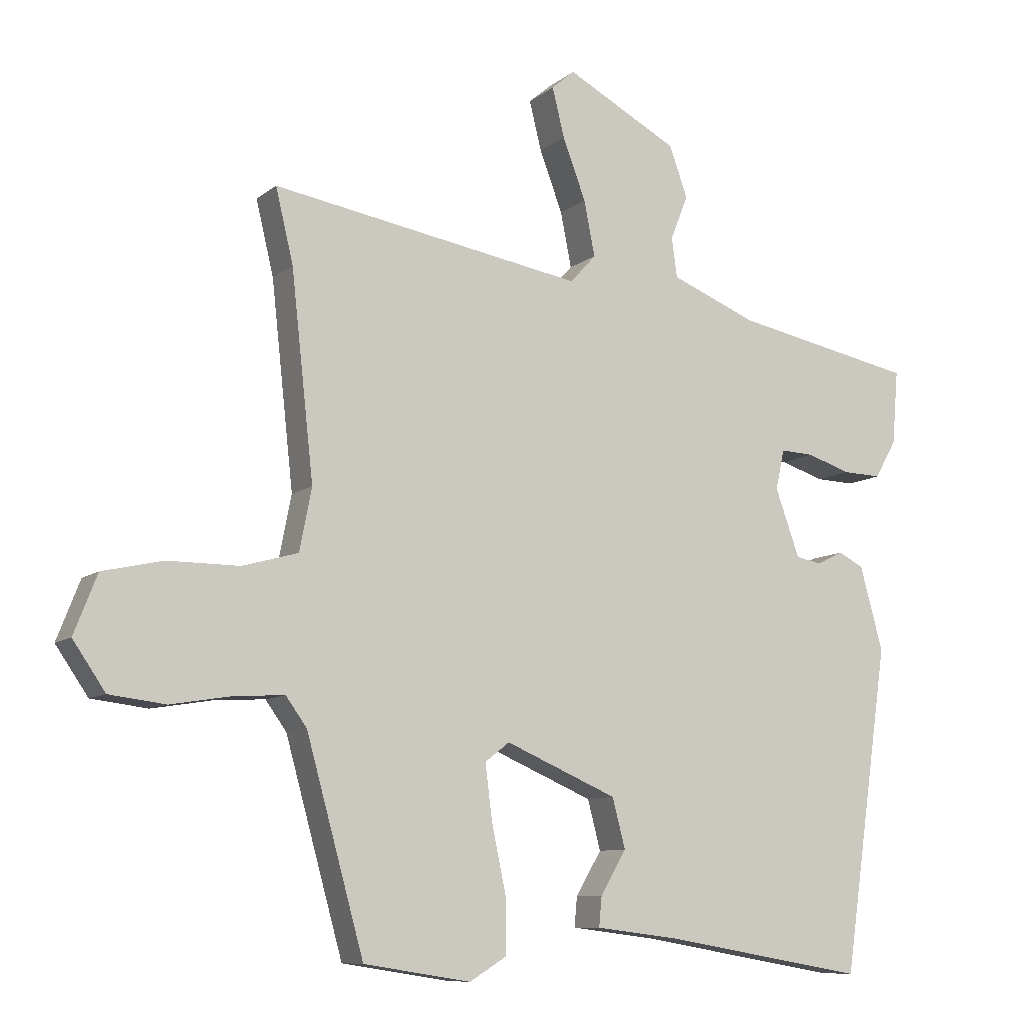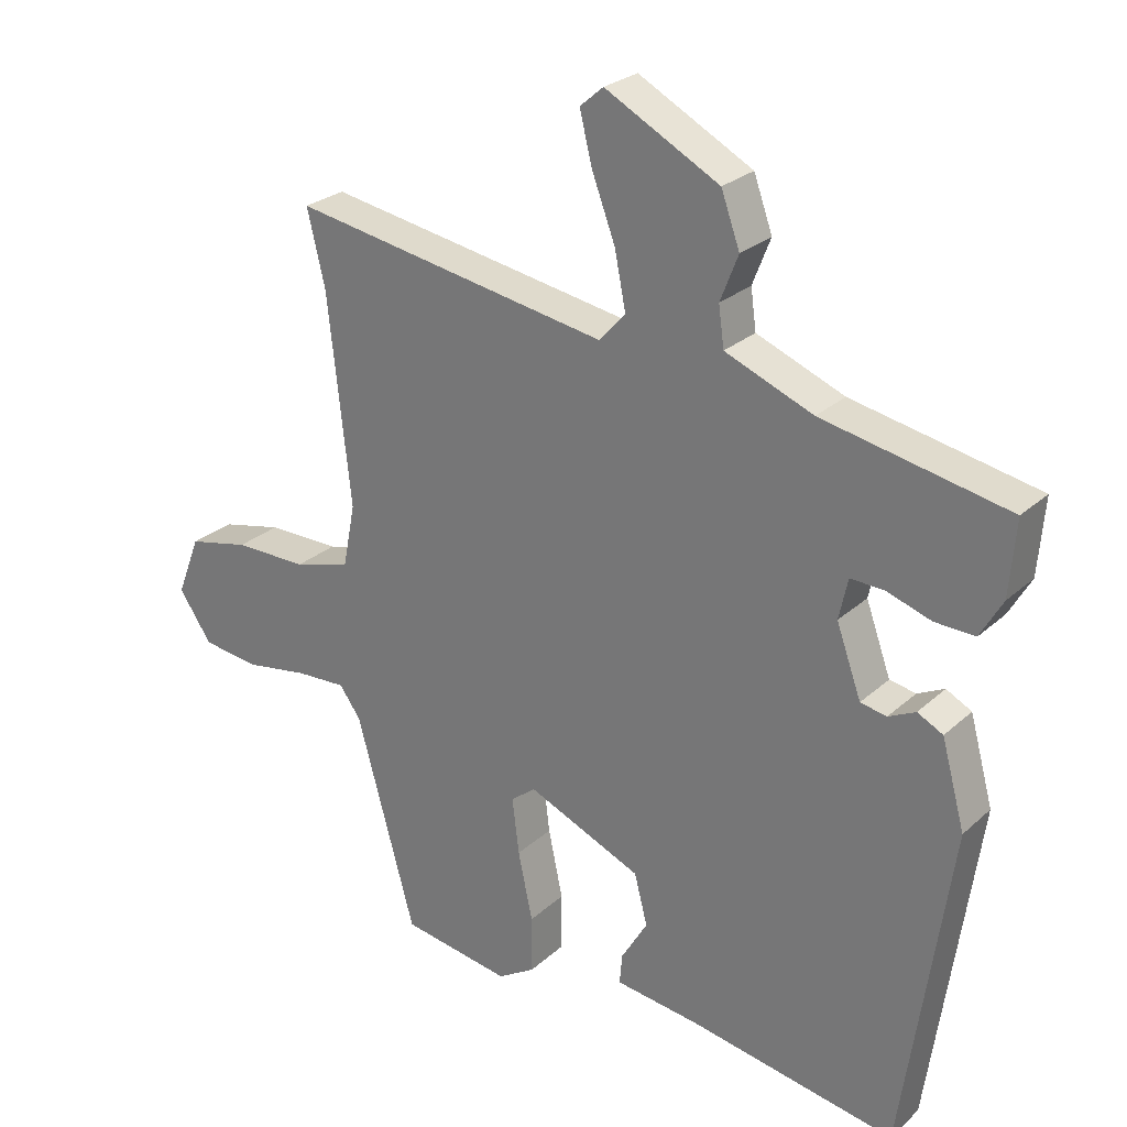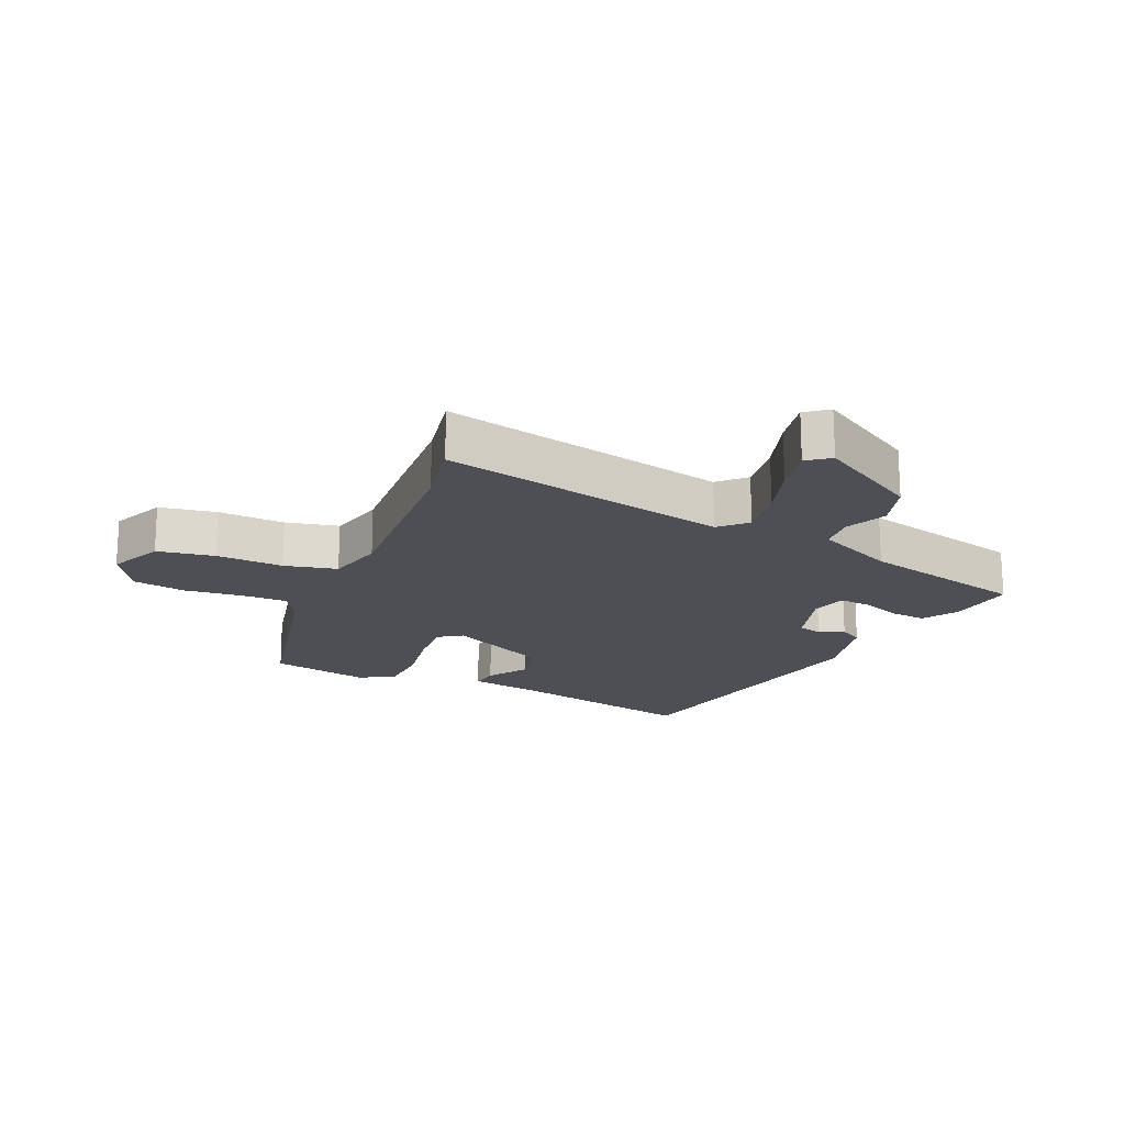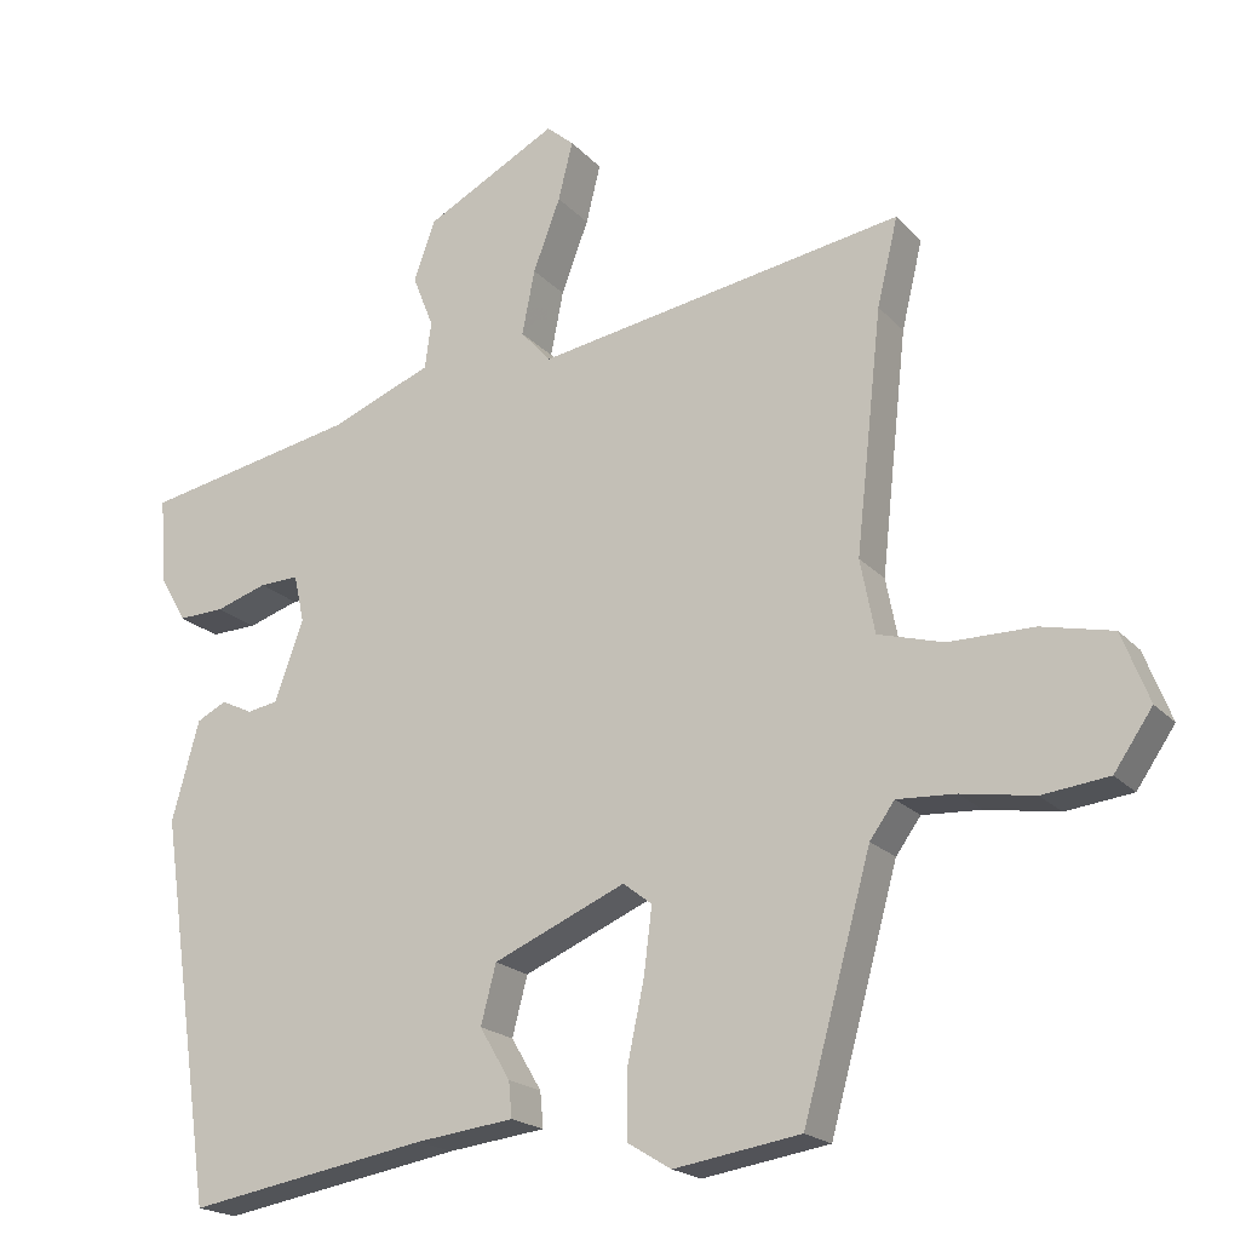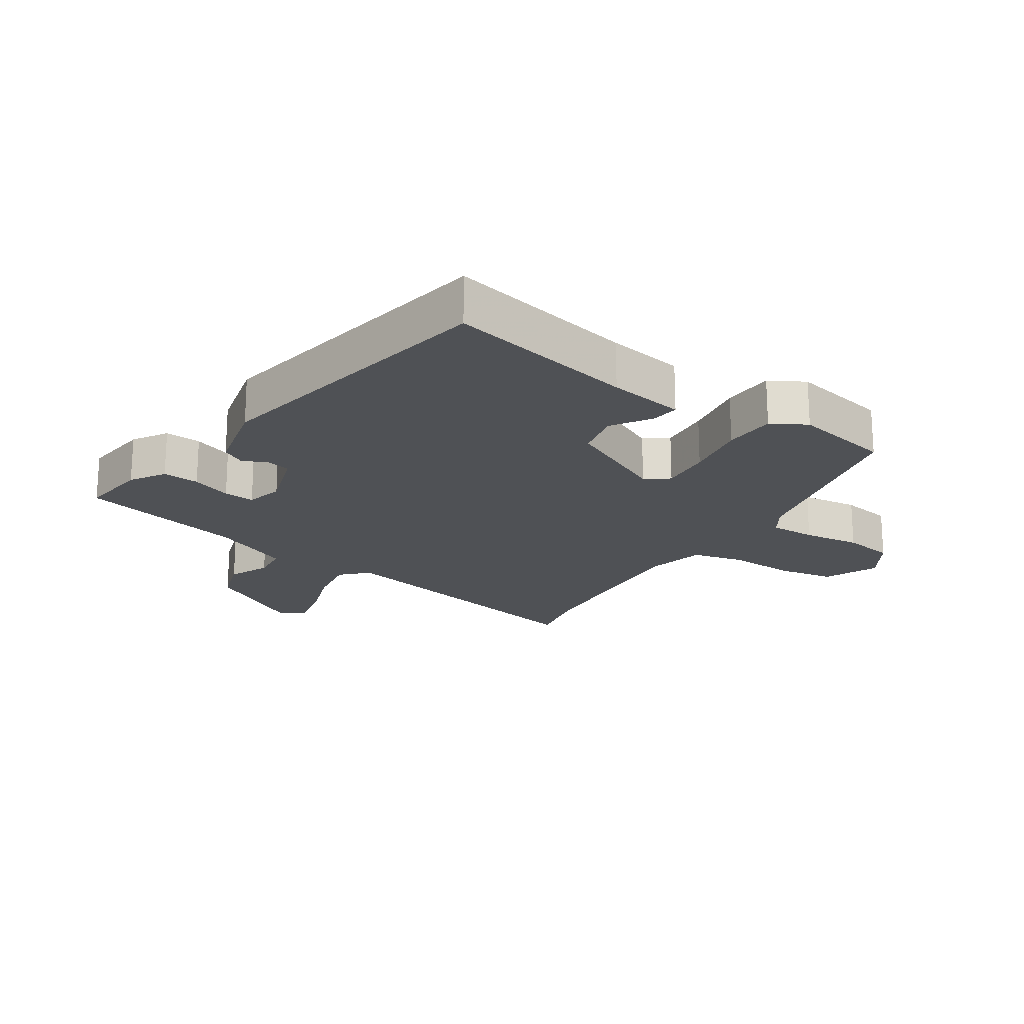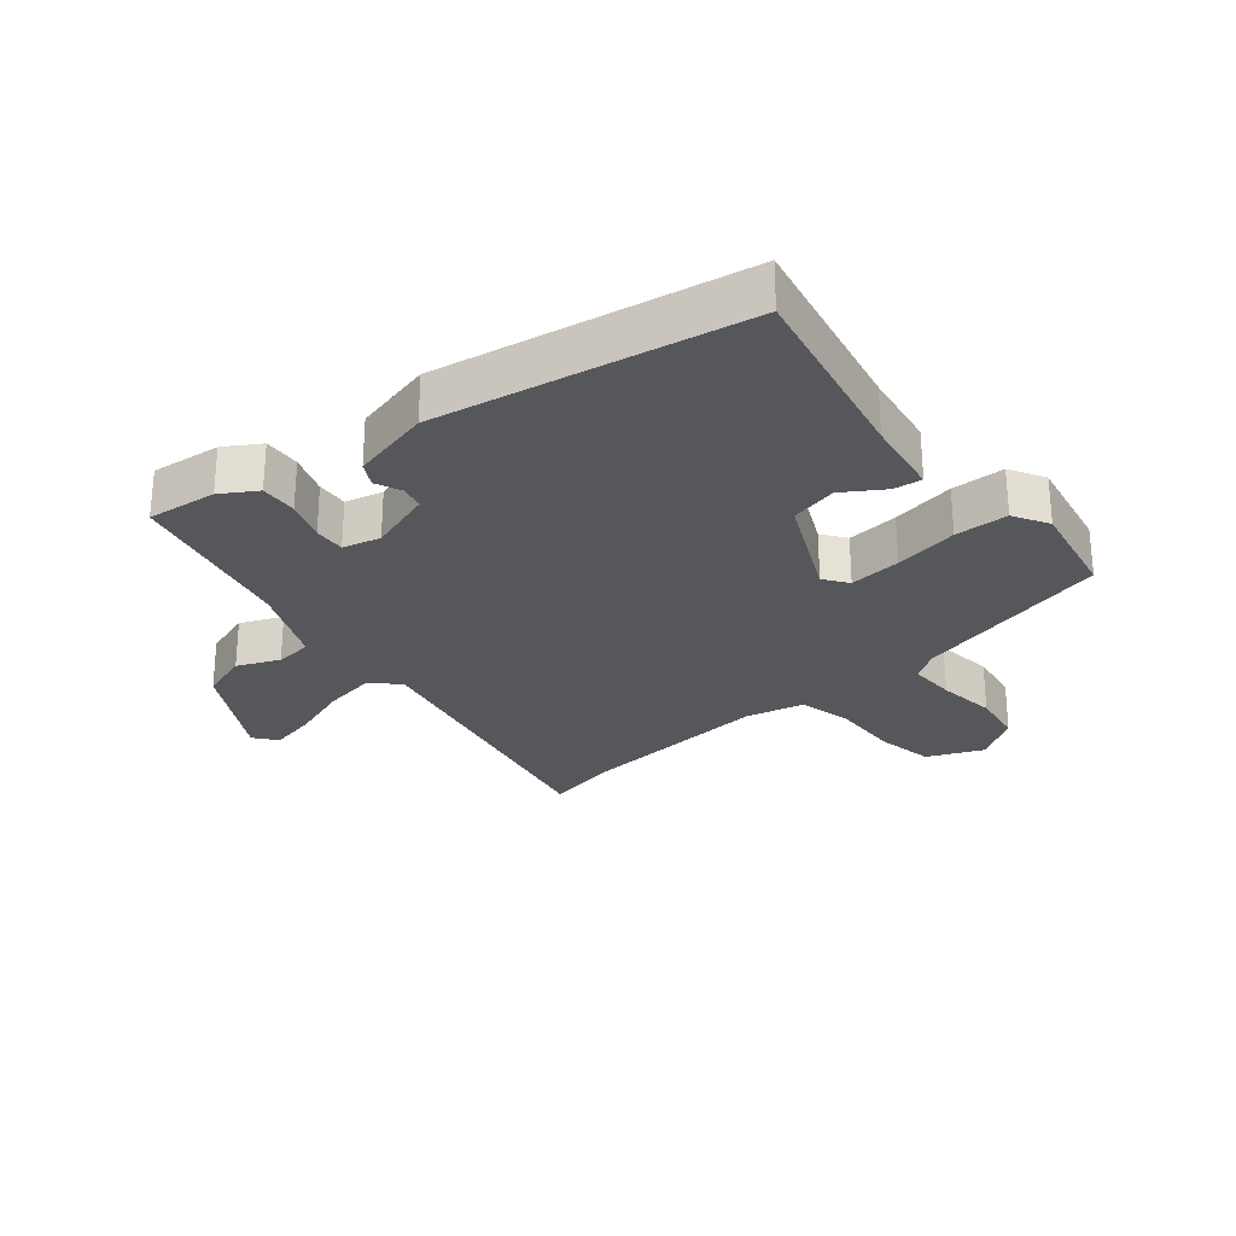
<metadata>
{"format":"obj","ext":"obj","renderer":"f3d","projection":"perspective","resolution":1024,"background":"white","views":[{"elev":-9.3,"azim":-27.9,"up":"+Z"},{"elev":26.2,"azim":35.9,"up":"+Z"},{"elev":-18.4,"azim":-26.4,"up":"+Y"},{"elev":-19.7,"azim":-151.2,"up":"+Z"},{"elev":-19.8,"azim":144.5,"up":"+Y"},{"elev":-27.2,"azim":127.9,"up":"+Y"}]}
</metadata>
<code>
v -0.372 0.07 -0.489
v -0.457 0.07 -0.182
v -0.488 0.07 -0.139
v -0.561 0.07 -0.143
v -0.652 0.07 -0.158
v -0.735 0.07 -0.148
v -0.783 0.07 -0.078
v -0.749 0.07 0.009
v -0.66 0.07 0.029
v -0.554 0.07 0.029
v -0.472 0.07 0.052
v -0.454 0.07 0.144
v -0.487 0.07 0.445
v -0.513 0.07 0.554
v -0.053 0.07 0.476
v -0.015 0.07 0.518
v -0.031 0.07 0.599
v -0.065 0.07 0.689
v -0.083 0.07 0.762
v -0.049 0.07 0.791
v 0.116 0.07 0.703
v 0.143 0.07 0.628
v 0.117 0.07 0.562
v 0.125 0.07 0.504
v 0.252 0.07 0.453
v 0.52 0.07 0.4
v 0.511 0.07 0.291
v 0.479 0.07 0.235
v 0.421 0.07 0.237
v 0.357 0.07 0.258
v 0.308 0.07 0.26
v 0.295 0.07 0.201
v 0.331 0.07 0.101
v 0.369 0.07 0.094
v 0.408 0.07 0.113
v 0.445 0.07 0.094
v 0.479 0.07 -0.03
v 0.41 0.07 -0.509
v 0.109 0.07 -0.457
v -0.013 0.07 -0.442
v -0.009 0.07 -0.398
v 0.029 0.07 -0.334
v 0.01 0.07 -0.261
v -0.155 0.07 -0.19
v -0.191 0.07 -0.218
v -0.181 0.07 -0.299
v -0.16 0.07 -0.398
v -0.16 0.07 -0.481
v -0.214 0.07 -0.514
v -0.372 0 -0.489
v -0.457 0 -0.182
v -0.488 0 -0.139
v -0.561 0 -0.143
v -0.652 0 -0.158
v -0.735 0 -0.148
v -0.783 0 -0.078
v -0.749 0 0.009
v -0.66 0 0.029
v -0.554 0 0.029
v -0.472 0 0.052
v -0.454 0 0.144
v -0.487 0 0.445
v -0.513 0 0.554
v -0.053 0 0.476
v -0.015 0 0.518
v -0.031 0 0.599
v -0.065 0 0.689
v -0.083 0 0.762
v -0.049 0 0.791
v 0.116 0 0.703
v 0.143 0 0.628
v 0.117 0 0.562
v 0.125 0 0.504
v 0.252 0 0.453
v 0.52 0 0.4
v 0.511 0 0.291
v 0.479 0 0.235
v 0.421 0 0.237
v 0.357 0 0.258
v 0.308 0 0.26
v 0.295 0 0.201
v 0.331 0 0.101
v 0.369 0 0.094
v 0.408 0 0.113
v 0.445 0 0.094
v 0.479 0 -0.03
v 0.41 0 -0.509
v 0.109 0 -0.457
v -0.013 0 -0.442
v -0.009 0 -0.398
v 0.029 0 -0.334
v 0.01 0 -0.261
v -0.155 0 -0.19
v -0.191 0 -0.218
v -0.181 0 -0.299
v -0.16 0 -0.398
v -0.16 0 -0.481
v -0.214 0 -0.514
f 49 1 2
f 48 49 2
f 47 48 2
f 46 47 2
f 45 46 2 3
f 44 45 3
f 39 40 41 42
f 39 42 43
f 38 39 43
f 37 38 43
f 36 37 43
f 35 36 43
f 34 35 43
f 33 34 43 44
f 28 29 30
f 27 28 30
f 26 27 30
f 25 26 30
f 24 25 30 31
f 21 22 23
f 20 21 23
f 19 20 23
f 18 19 23
f 17 18 23
f 16 17 23 24
f 24 31 32
f 16 24 32
f 15 16 32
f 8 9 10
f 7 8 10
f 6 7 10
f 5 6 10
f 4 5 10
f 3 4 10 11
f 44 3 11 12
f 32 33 44
f 15 32 44
f 14 15 44
f 13 14 44
f 12 13 44
f 51 50 98
f 51 98 97
f 51 97 96
f 51 96 95
f 52 51 95 94
f 52 94 93
f 91 90 89 88
f 92 91 88
f 92 88 87
f 92 87 86
f 92 86 85
f 92 85 84
f 92 84 83
f 93 92 83 82
f 79 78 77
f 79 77 76
f 79 76 75
f 79 75 74
f 80 79 74 73
f 72 71 70
f 72 70 69
f 72 69 68
f 72 68 67
f 72 67 66
f 73 72 66 65
f 81 80 73
f 81 73 65
f 81 65 64
f 59 58 57
f 59 57 56
f 59 56 55
f 59 55 54
f 59 54 53
f 60 59 53 52
f 61 60 52 93
f 93 82 81
f 93 81 64
f 93 64 63
f 93 63 62
f 93 62 61
f 1 50 51 2
f 2 51 52 3
f 3 52 53 4
f 4 53 54 5
f 5 54 55 6
f 6 55 56 7
f 7 56 57 8
f 8 57 58 9
f 9 58 59 10
f 10 59 60 11
f 11 60 61 12
f 12 61 62 13
f 13 62 63 14
f 14 63 64 15
f 15 64 65 16
f 16 65 66 17
f 17 66 67 18
f 18 67 68 19
f 19 68 69 20
f 20 69 70 21
f 21 70 71 22
f 22 71 72 23
f 23 72 73 24
f 24 73 74 25
f 25 74 75 26
f 26 75 76 27
f 27 76 77 28
f 28 77 78 29
f 29 78 79 30
f 30 79 80 31
f 31 80 81 32
f 32 81 82 33
f 33 82 83 34
f 34 83 84 35
f 35 84 85 36
f 36 85 86 37
f 37 86 87 38
f 38 87 88 39
f 39 88 89 40
f 40 89 90 41
f 41 90 91 42
f 42 91 92 43
f 43 92 93 44
f 44 93 94 45
f 45 94 95 46
f 46 95 96 47
f 47 96 97 48
f 48 97 98 49
f 49 98 50 1

</code>
